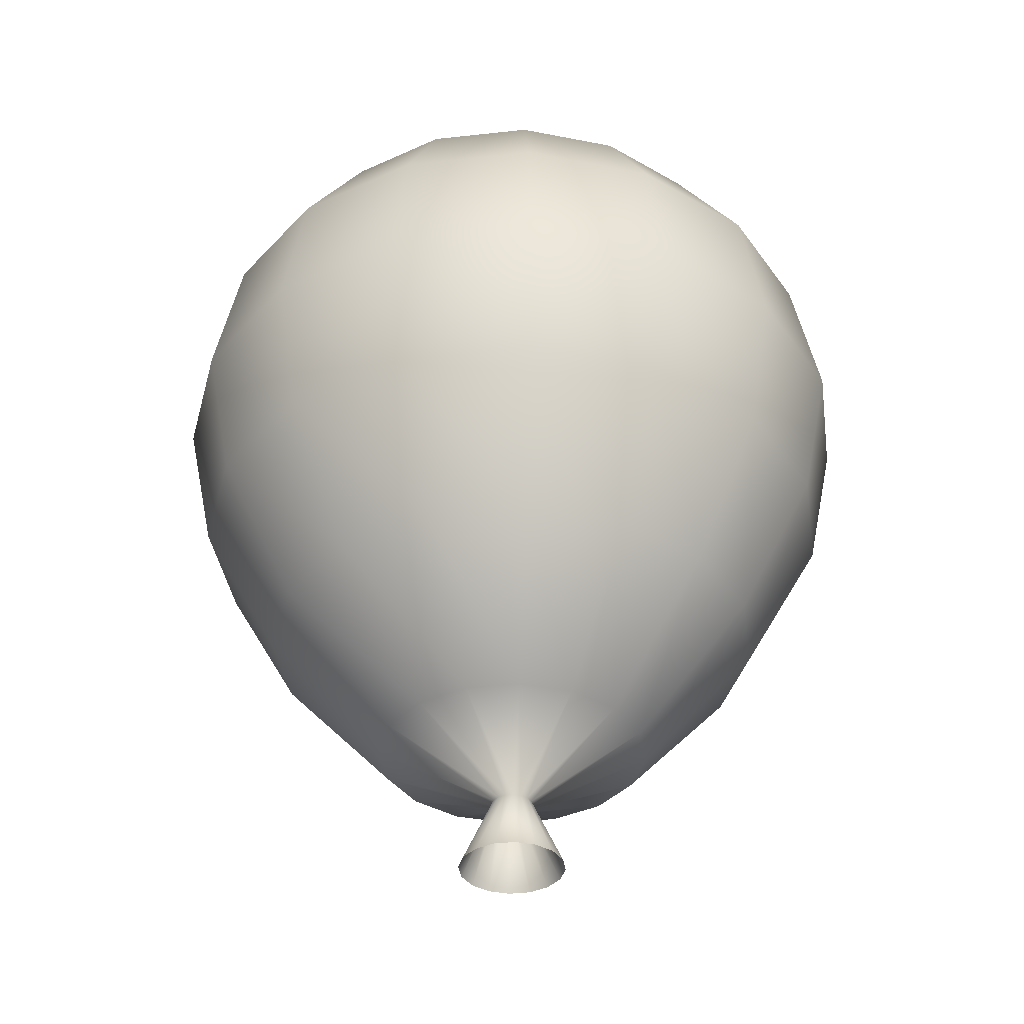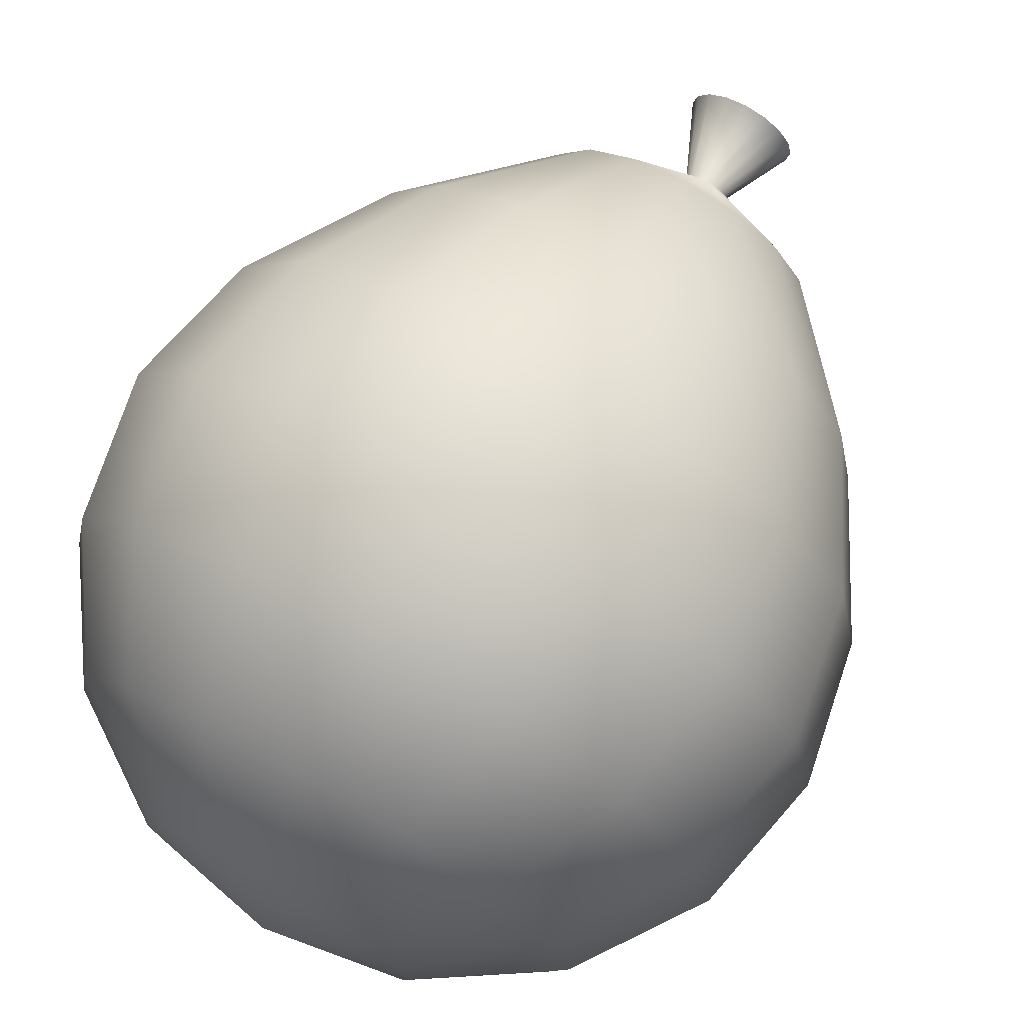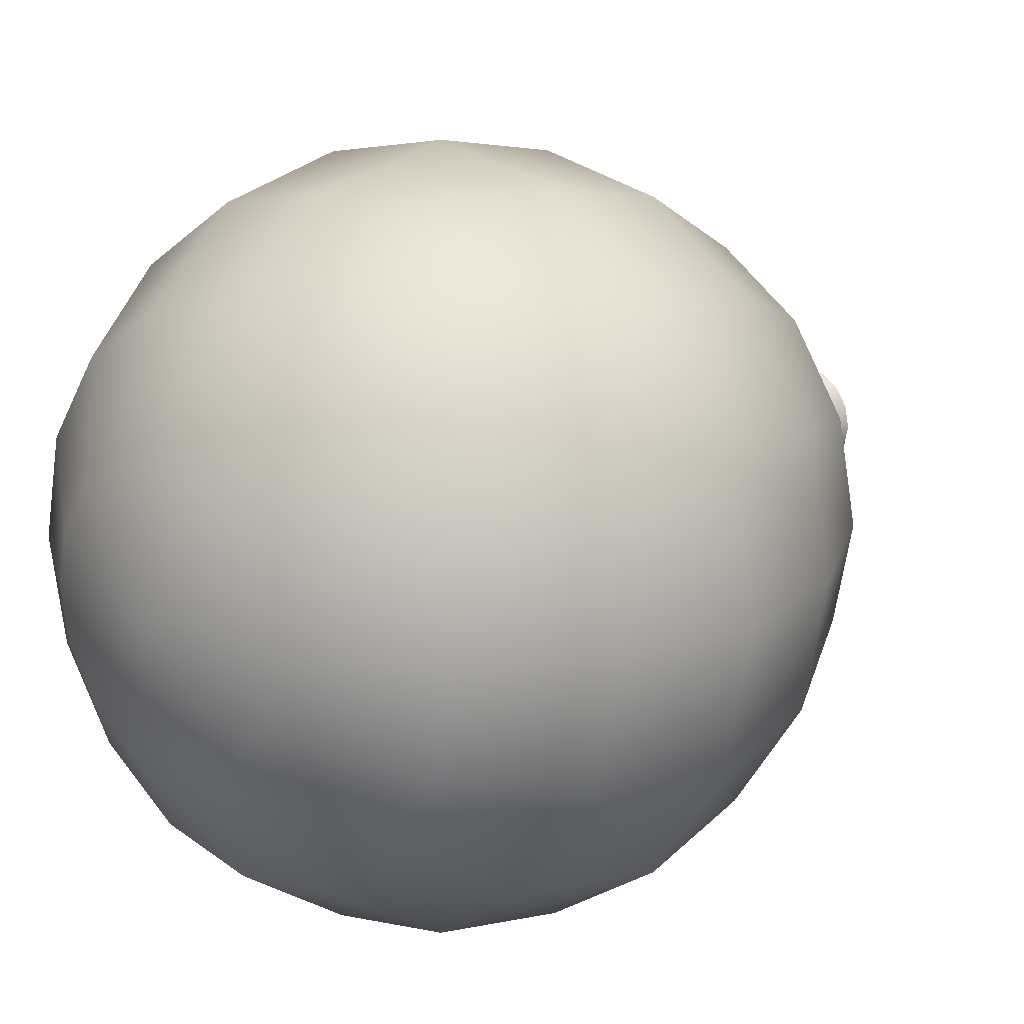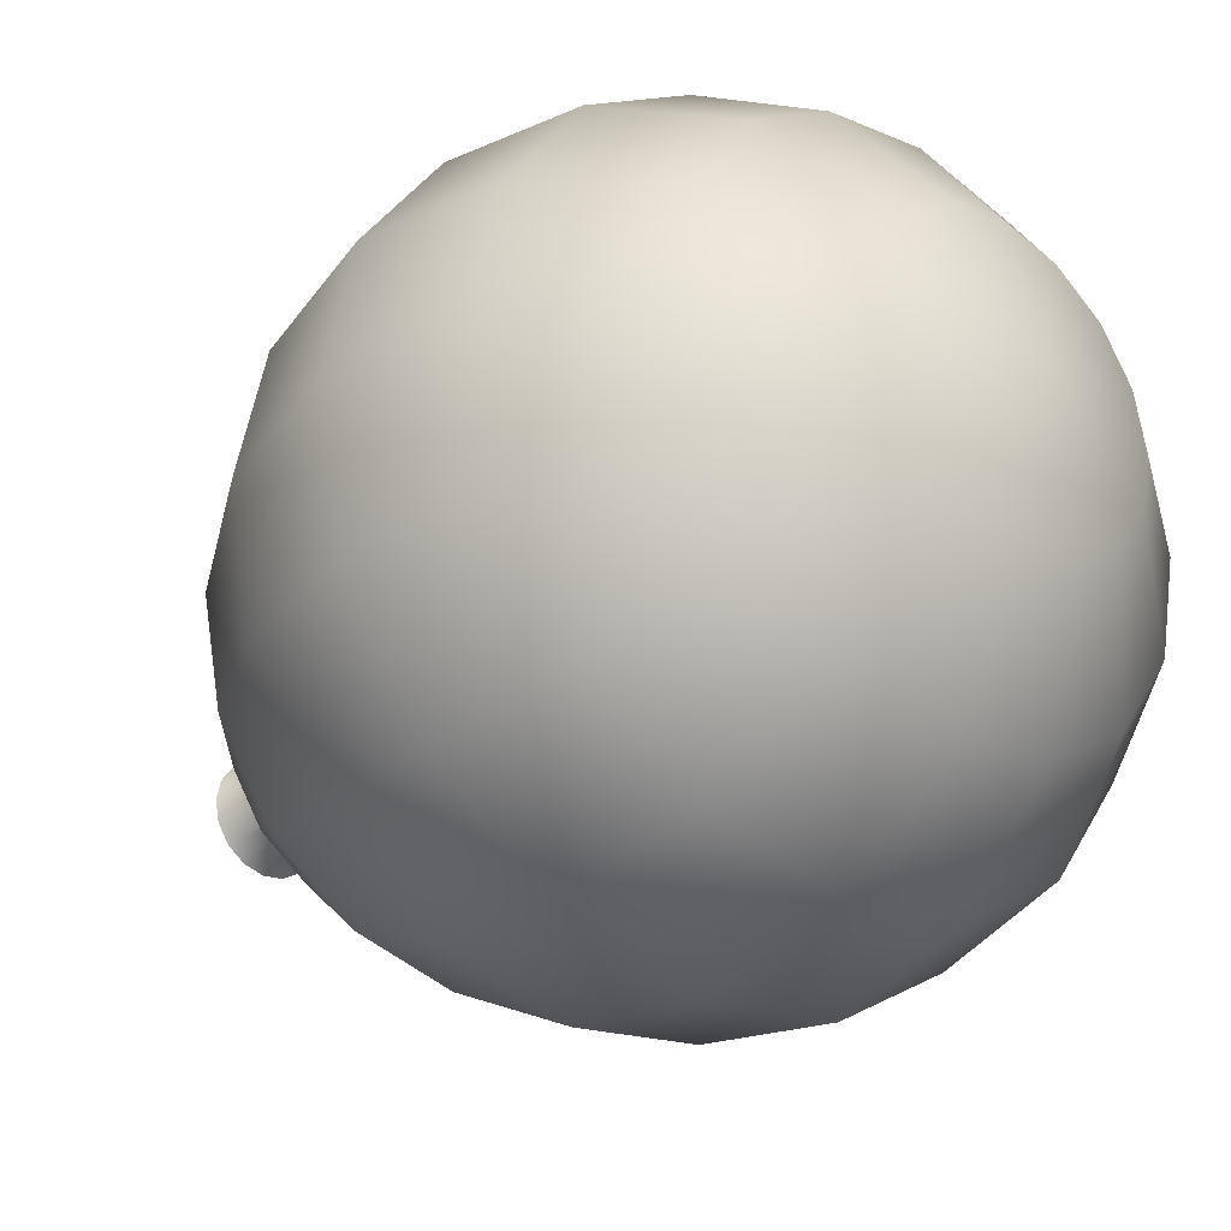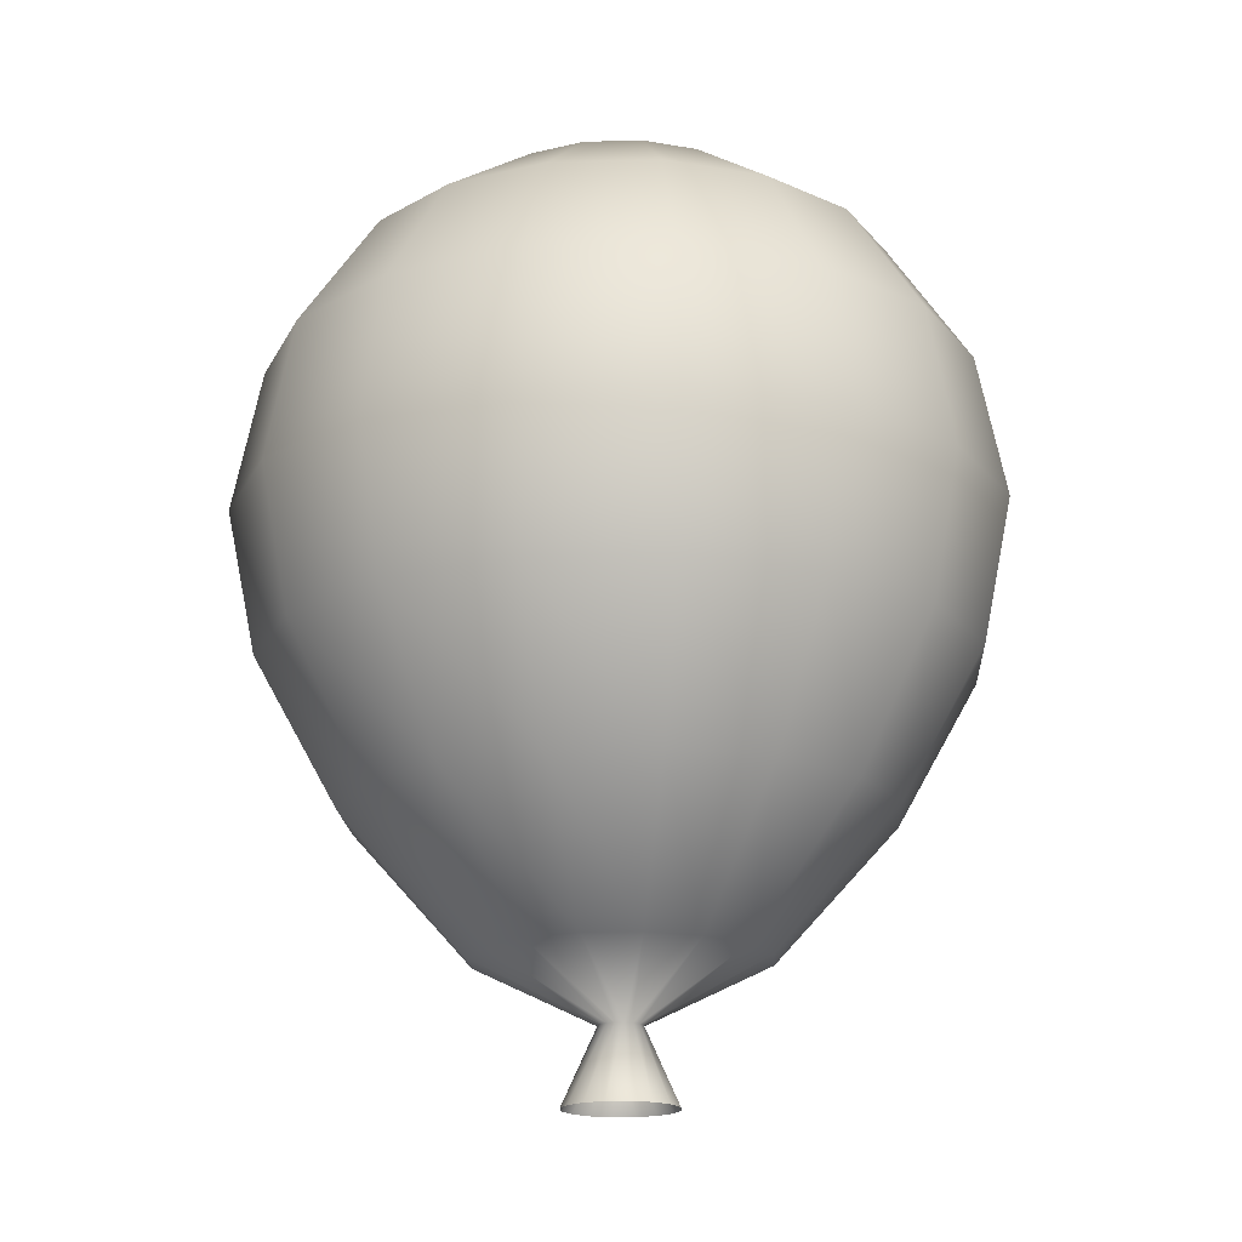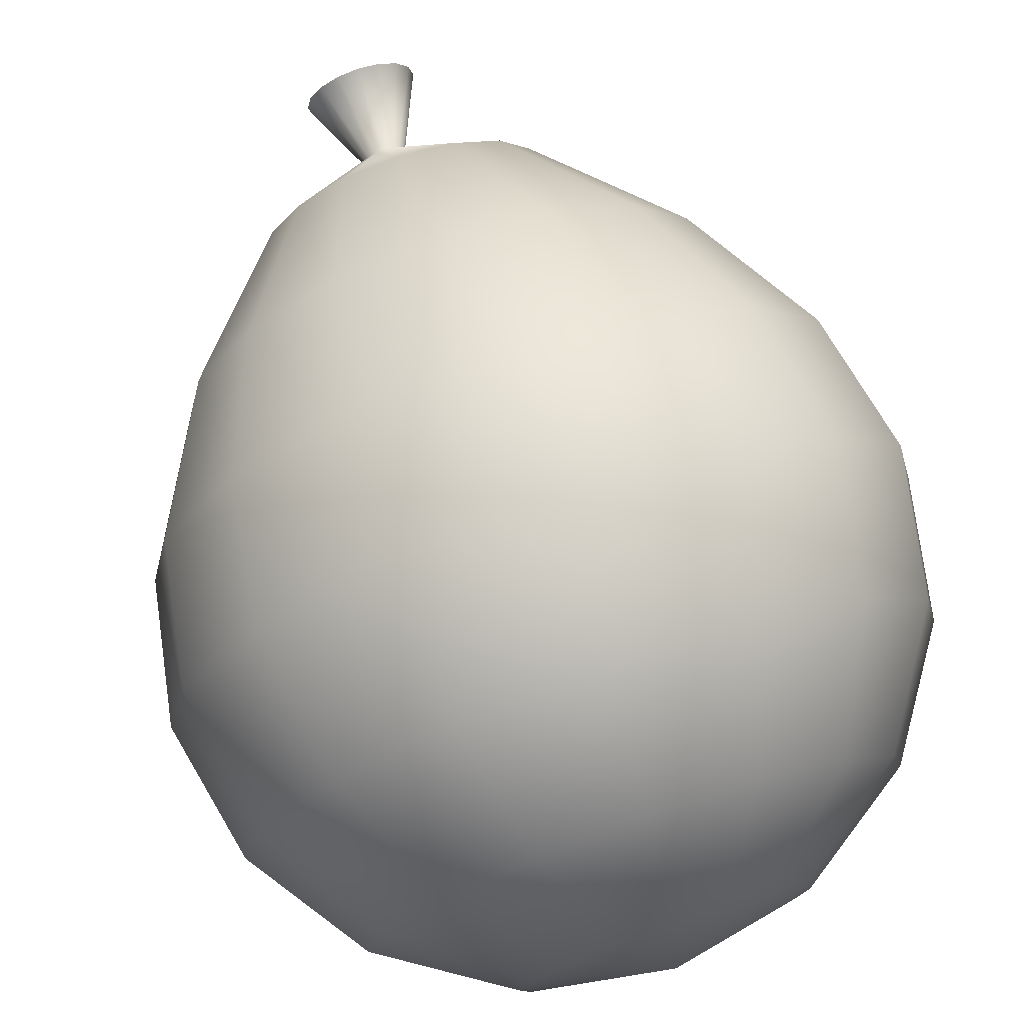
<metadata>
{"format":"obj","ext":"obj","renderer":"f3d","projection":"perspective","resolution":1024,"background":"white","views":[{"elev":-37.0,"azim":-138.1,"up":"+Y"},{"elev":73.9,"azim":-150.1,"up":"+Z"},{"elev":17.7,"azim":-136.6,"up":"+Z"},{"elev":-32.0,"azim":137.9,"up":"+Z"},{"elev":-17.4,"azim":-120.5,"up":"+Y"},{"elev":75.4,"azim":160.8,"up":"+Z"}]}
</metadata>
<code>
o BalloonYellow_Balloon.002
v 0 0.2158 0.2183
v 0 0.1168 0.2852
v 0 -0.1168 0.2852
v 0 -0.3471 0.1181
v -0.04521 0.2819 0.1091
v -0.08353 0.2158 0.2017
v -0.1091 0.1168 0.2635
v -0.1181 -0 0.2852
v -0.1091 -0.1168 0.2635
v -0.08353 -0.236 0.2017
v -0.04521 -0.3471 0.1091
v -0.08353 0.2819 0.08353
v -0.1543 0.2158 0.1543
v -0.2017 0.1168 0.2017
v -0.2183 -0 0.2183
v -0.2017 -0.1168 0.2017
v -0.1543 -0.236 0.1543
v -0.08353 -0.3471 0.08353
v -0.1091 0.2819 0.04521
v -0.2017 0.2158 0.08353
v -0.2635 0.1168 0.1091
v -0.2852 -0 0.1181
v -0.2635 -0.1168 0.1091
v -0.2017 -0.236 0.08353
v -0.1091 -0.3471 0.04521
v -0.1181 0.2819 -0
v -0.2183 0.2158 -0
v -0.2852 0.1168 -0
v -0.3087 -0 -0
v -0.2852 -0.1168 -0
v -0.2183 -0.236 -0
v -0.1181 -0.3471 -0
v -0.1091 0.2819 -0.04521
v -0.2017 0.2158 -0.08353
v -0.2635 0.1168 -0.1091
v -0.2852 -0 -0.1181
v -0.2635 -0.1168 -0.1091
v -0.2017 -0.236 -0.08353
v -0.1091 -0.3471 -0.04521
v -0.08353 0.2819 -0.08353
v -0.1543 0.2158 -0.1543
v -0.2017 0.1168 -0.2017
v -0.2183 -0 -0.2183
v -0.2017 -0.1168 -0.2017
v -0.1543 -0.236 -0.1543
v -0.08353 -0.3471 -0.08353
v -0.04521 0.2819 -0.1091
v -0.08353 0.2158 -0.2017
v -0.1091 0.1168 -0.2635
v -0.1181 -0 -0.2852
v -0.1091 -0.1168 -0.2635
v -0.08353 -0.236 -0.2017
v -0.04521 -0.3471 -0.1091
v 0 0.3051 -0
v 0 0.2819 -0.1181
v 0 0.2158 -0.2183
v 0 0.1168 -0.2852
v 0 -0 -0.3087
v 0 -0.1168 -0.2852
v 0 -0.236 -0.2183
v 0 -0.3471 -0.1181
v 0.04521 0.2819 -0.1091
v 0.08353 0.2158 -0.2017
v 0.1091 0.1168 -0.2635
v 0.1181 -0 -0.2852
v 0.1091 -0.1168 -0.2635
v 0.08353 -0.236 -0.2017
v 0.04521 -0.3471 -0.1091
v 0.08353 0.2819 -0.08353
v 0.1543 0.2158 -0.1543
v 0.2017 0.1168 -0.2017
v 0.2183 -0 -0.2183
v 0.2017 -0.1168 -0.2017
v 0.1543 -0.236 -0.1543
v 0.08353 -0.3471 -0.08353
v 0.03256 -0.4584 -0.03256
v 0.1091 0.2819 -0.04521
v 0.2017 0.2158 -0.08353
v 0.2635 0.1168 -0.1091
v 0.2852 -0 -0.1181
v 0.2635 -0.1168 -0.1091
v 0.2017 -0.236 -0.08353
v 0.1091 -0.3471 -0.04521
v 0.1181 0.2819 0
v 0.2183 0.2158 0
v 0.2852 0.1168 0
v 0.3087 -0 0
v 0.2852 -0.1168 0
v 0.2183 -0.236 0
v 0.1181 -0.3471 0
v 0.1091 0.2819 0.04521
v 0.2017 0.2158 0.08353
v 0.2635 0.1168 0.1091
v 0.2852 -0 0.1181
v 0.2635 -0.1168 0.1091
v 0.2017 -0.236 0.08353
v 0.1091 -0.3471 0.04521
v 0.08353 0.2819 0.08353
v 0.1543 0.2158 0.1543
v 0.2017 0.1168 0.2017
v 0.2183 -0 0.2183
v 0.2017 -0.1168 0.2017
v 0.1543 -0.236 0.1543
v 0.08353 -0.3471 0.08353
v 0.04521 0.2819 0.1091
v 0.08353 0.2158 0.2017
v 0.1091 0.1168 0.2635
v 0.1181 -0 0.2852
v 0.1091 -0.1168 0.2635
v 0.08353 -0.236 0.2017
v 0.04521 -0.3471 0.1091
v -0 0.2819 0.1181
v -0 -0 0.3087
v -0 -0.236 0.2183
v 0.01253 -0.396 -0.01253
v 0 -0.396 0.01772
v -0.006781 -0.396 0.01637
v -0.01253 -0.396 0.01253
v -0.01637 -0.396 0.006781
v -0.01772 -0.396 -0
v -0.01637 -0.396 -0.006781
v -0.01253 -0.396 -0.01253
v -0.006781 -0.396 -0.01637
v 0 -0.396 -0.01772
v 0.006781 -0.396 -0.01637
v 0.01637 -0.396 -0.006781
v 0.01772 -0.396 -0
v 0.01637 -0.396 0.006781
v 0.01253 -0.396 0.01253
v 0.006781 -0.396 0.01637
v 0 -0.4584 0.04605
v -0.01762 -0.4584 0.04254
v -0.03256 -0.4584 0.03256
v -0.04254 -0.4584 0.01762
v -0.04605 -0.4584 -0
v -0.04254 -0.4584 -0.01762
v -0.03256 -0.4584 -0.03256
v -0.01762 -0.4584 -0.04254
v 0 -0.4584 -0.04605
v 0.01762 -0.4584 -0.04254
v 0.04254 -0.4584 -0.01762
v 0.04605 -0.4584 -0
v 0.04254 -0.4584 0.01762
v 0.03256 -0.4584 0.03256
v 0.01762 -0.4584 0.04254
f 116 4 11 117
f 114 3 9 10
f 113 2 7 8
f 1 112 5 6
f 4 114 10 11
f 3 113 8 9
f 2 1 6 7
f 112 54 5
f 6 5 12 13
f 11 10 17 18
f 9 8 15 16
f 7 6 13 14
f 5 54 12
f 117 11 18 118
f 10 9 16 17
f 8 7 14 15
f 18 17 24 25
f 16 15 22 23
f 14 13 20 21
f 12 54 19
f 118 18 25 119
f 17 16 23 24
f 15 14 21 22
f 13 12 19 20
f 19 54 26
f 119 25 32 120
f 24 23 30 31
f 22 21 28 29
f 20 19 26 27
f 25 24 31 32
f 23 22 29 30
f 21 20 27 28
f 31 30 37 38
f 29 28 35 36
f 27 26 33 34
f 32 31 38 39
f 30 29 36 37
f 28 27 34 35
f 26 54 33
f 120 32 39 121
f 39 38 45 46
f 37 36 43 44
f 35 34 41 42
f 33 54 40
f 121 39 46 122
f 38 37 44 45
f 36 35 42 43
f 34 33 40 41
f 44 43 50 51
f 42 41 48 49
f 40 54 47
f 122 46 53 123
f 45 44 51 52
f 43 42 49 50
f 41 40 47 48
f 46 45 52 53
f 123 53 61 124
f 52 51 59 60
f 50 49 57 58
f 48 47 55 56
f 53 52 60 61
f 51 50 58 59
f 49 48 56 57
f 47 54 55
f 58 57 64 65
f 56 55 62 63
f 61 60 67 68
f 59 58 65 66
f 57 56 63 64
f 55 54 62
f 124 61 68 125
f 60 59 66 67
f 68 67 74 75
f 66 65 72 73
f 64 63 70 71
f 62 54 69
f 125 68 75 115
f 67 66 73 74
f 65 64 71 72
f 63 62 69 70
f 71 70 78 79
f 69 54 77
f 115 75 83 126
f 74 73 81 82
f 72 71 79 80
f 70 69 77 78
f 75 74 82 83
f 73 72 80 81
f 126 83 90 127
f 82 81 88 89
f 80 79 86 87
f 78 77 84 85
f 83 82 89 90
f 81 80 87 88
f 79 78 85 86
f 77 54 84
f 85 84 91 92
f 90 89 96 97
f 88 87 94 95
f 86 85 92 93
f 84 54 91
f 127 90 97 128
f 89 88 95 96
f 87 86 93 94
f 97 96 103 104
f 95 94 101 102
f 93 92 99 100
f 91 54 98
f 128 97 104 129
f 96 95 102 103
f 94 93 100 101
f 92 91 98 99
f 98 54 105
f 129 104 111 130
f 103 102 109 110
f 101 100 107 108
f 99 98 105 106
f 104 103 110 111
f 102 101 108 109
f 100 99 106 107
f 110 109 3 114
f 108 107 2 113
f 106 105 112 1
f 111 110 114 4
f 109 108 113 3
f 107 106 1 2
f 105 54 112
f 130 111 4 116
f 130 116 131 145
f 122 123 138 137
f 128 129 144 143
f 121 122 137 136
f 127 128 143 142
f 123 124 139 138
f 129 130 145 144
f 120 121 136 135
f 126 127 142 141
f 119 120 135 134
f 115 126 141 76
f 118 119 134 133
f 125 115 76 140
f 117 118 133 132
f 124 125 140 139
f 116 117 132 131

</code>
